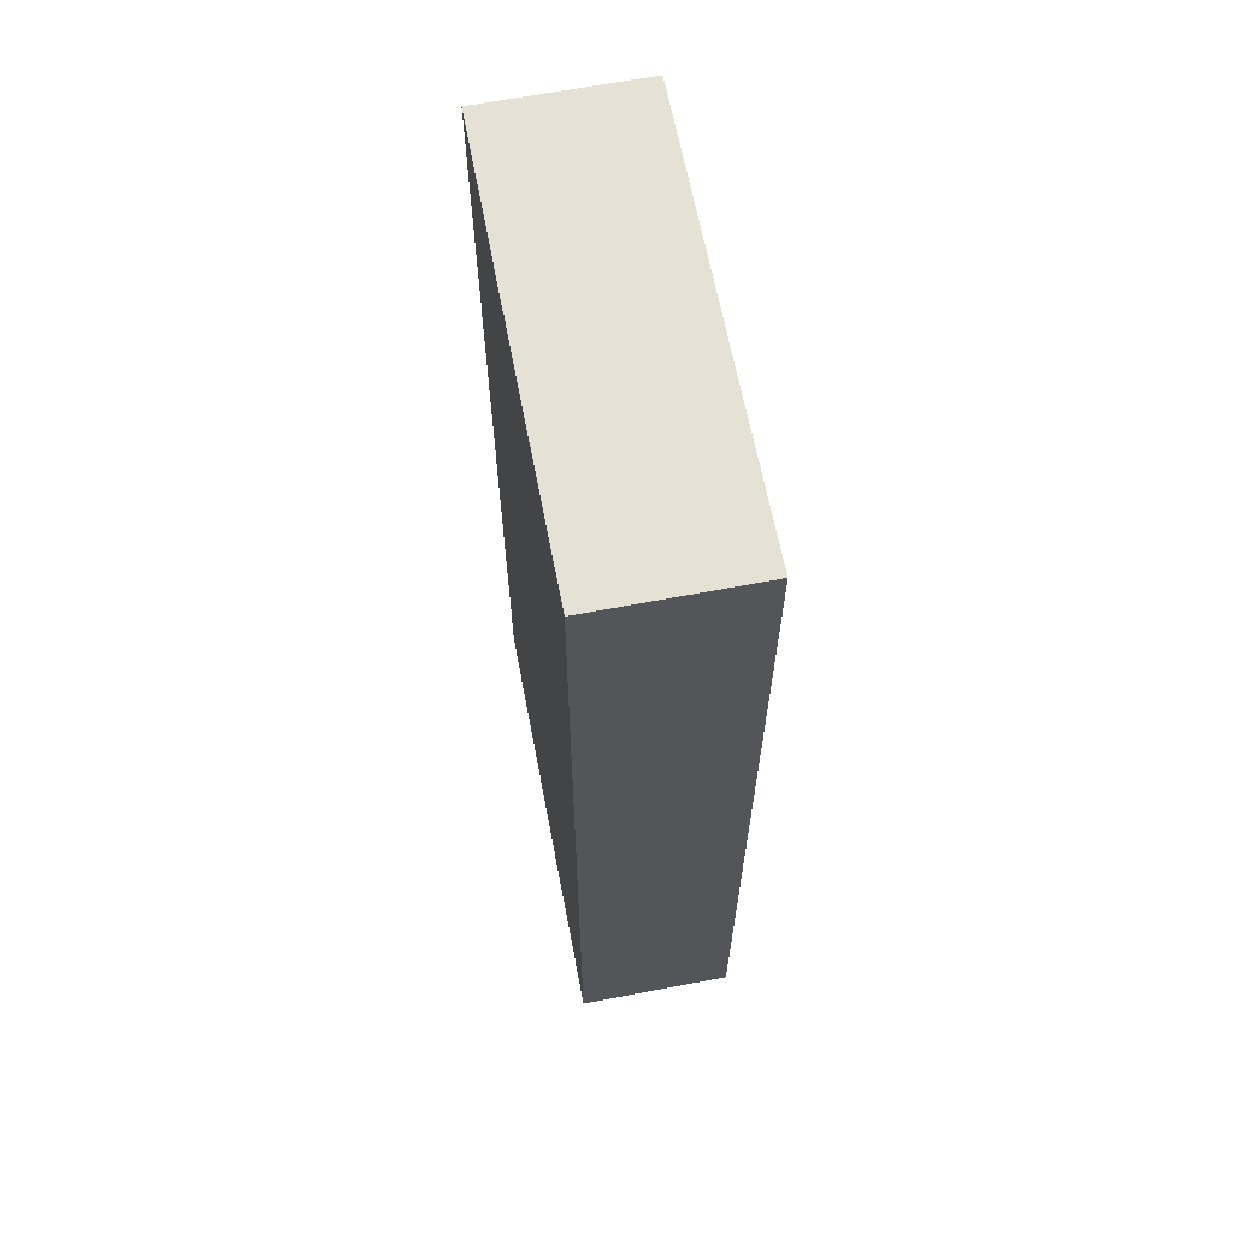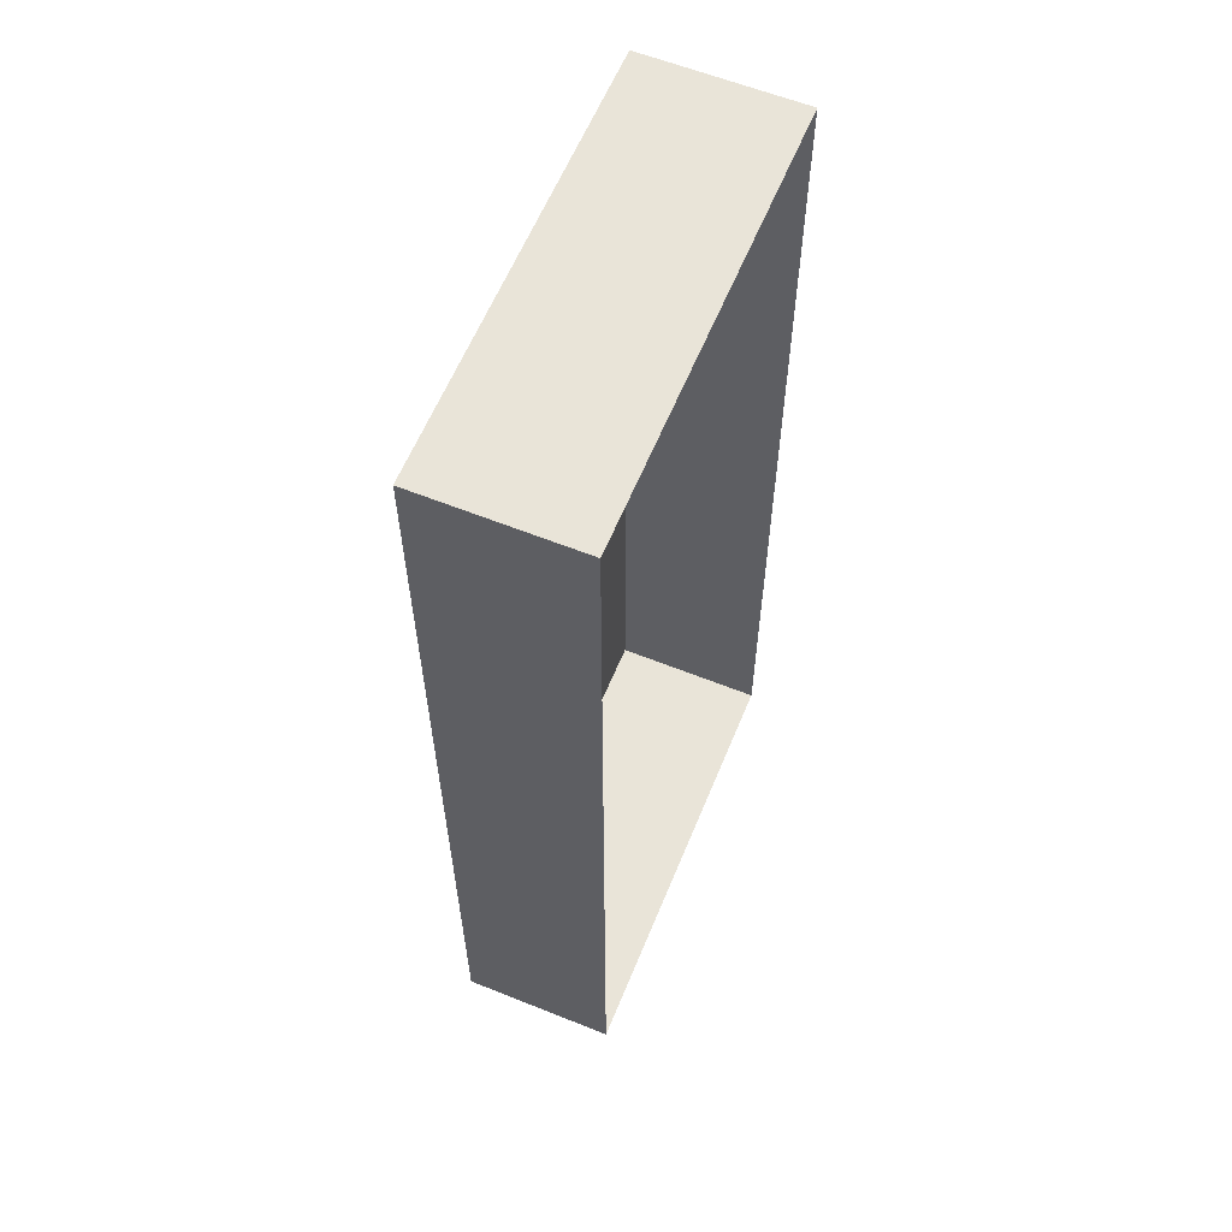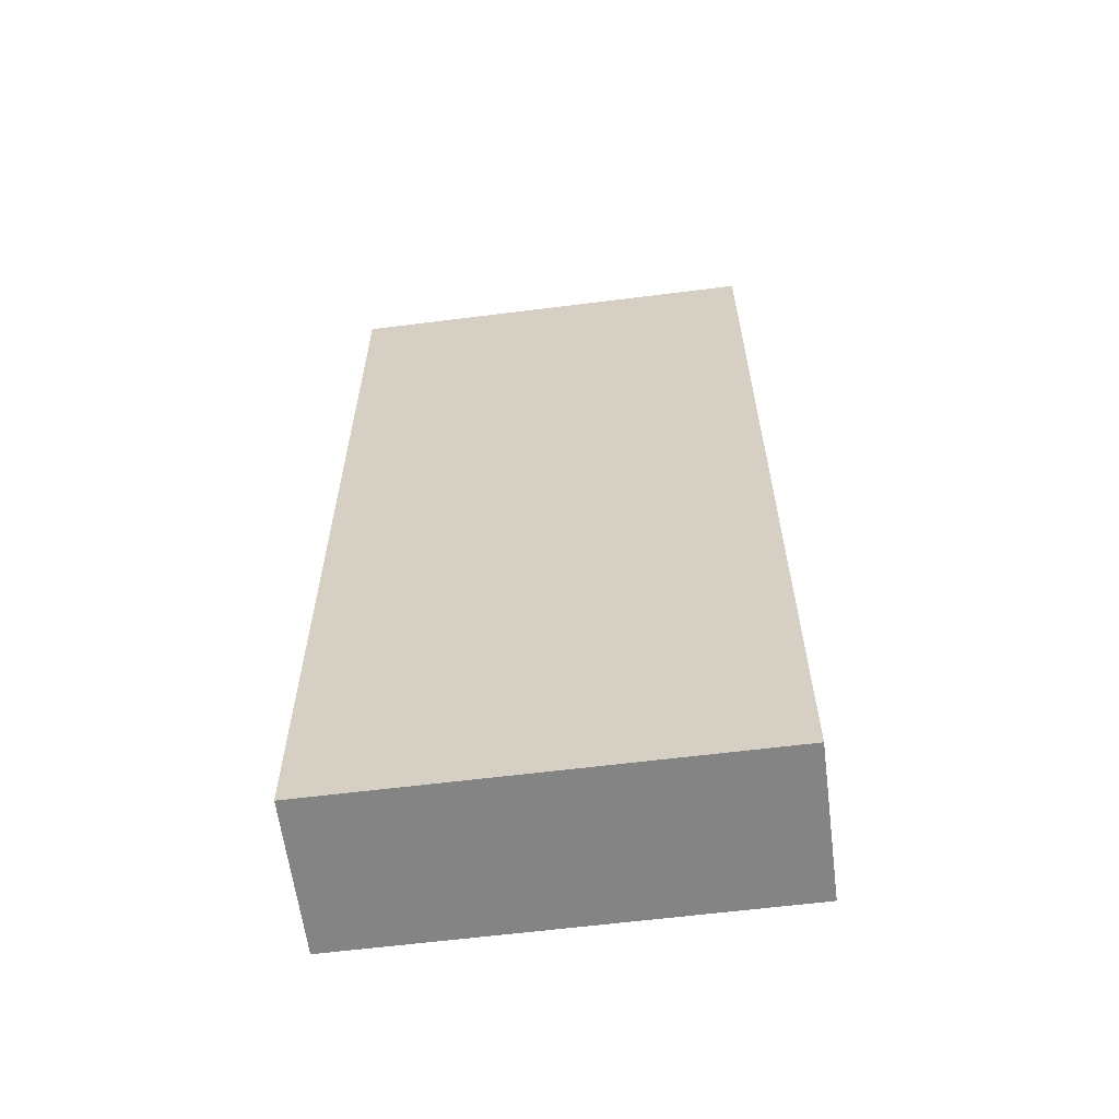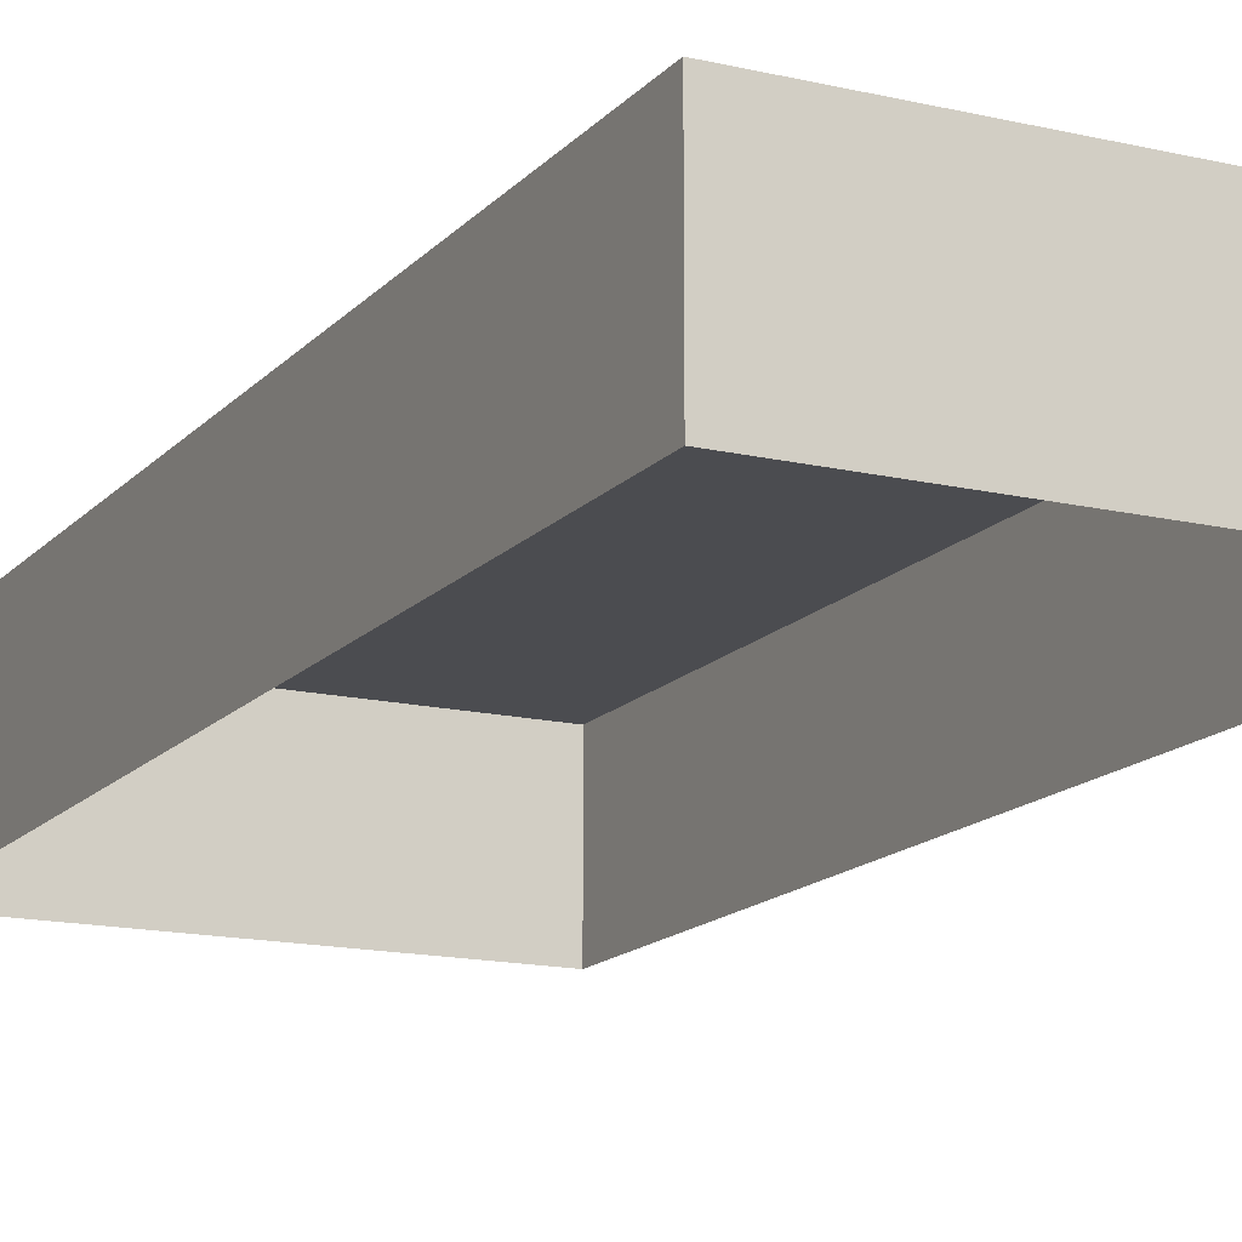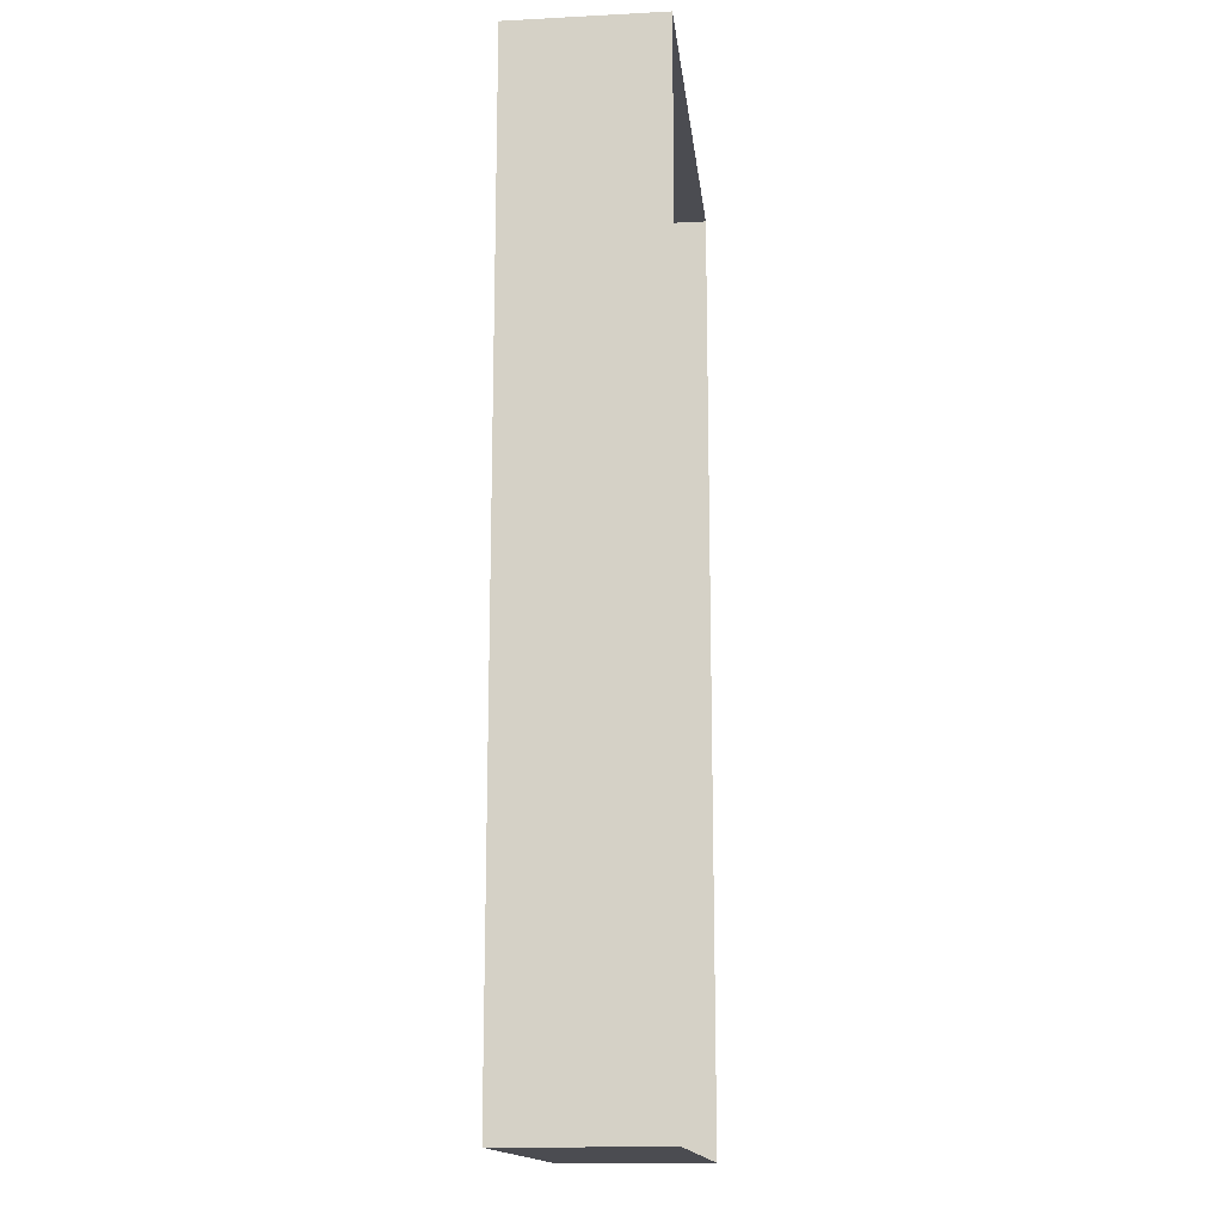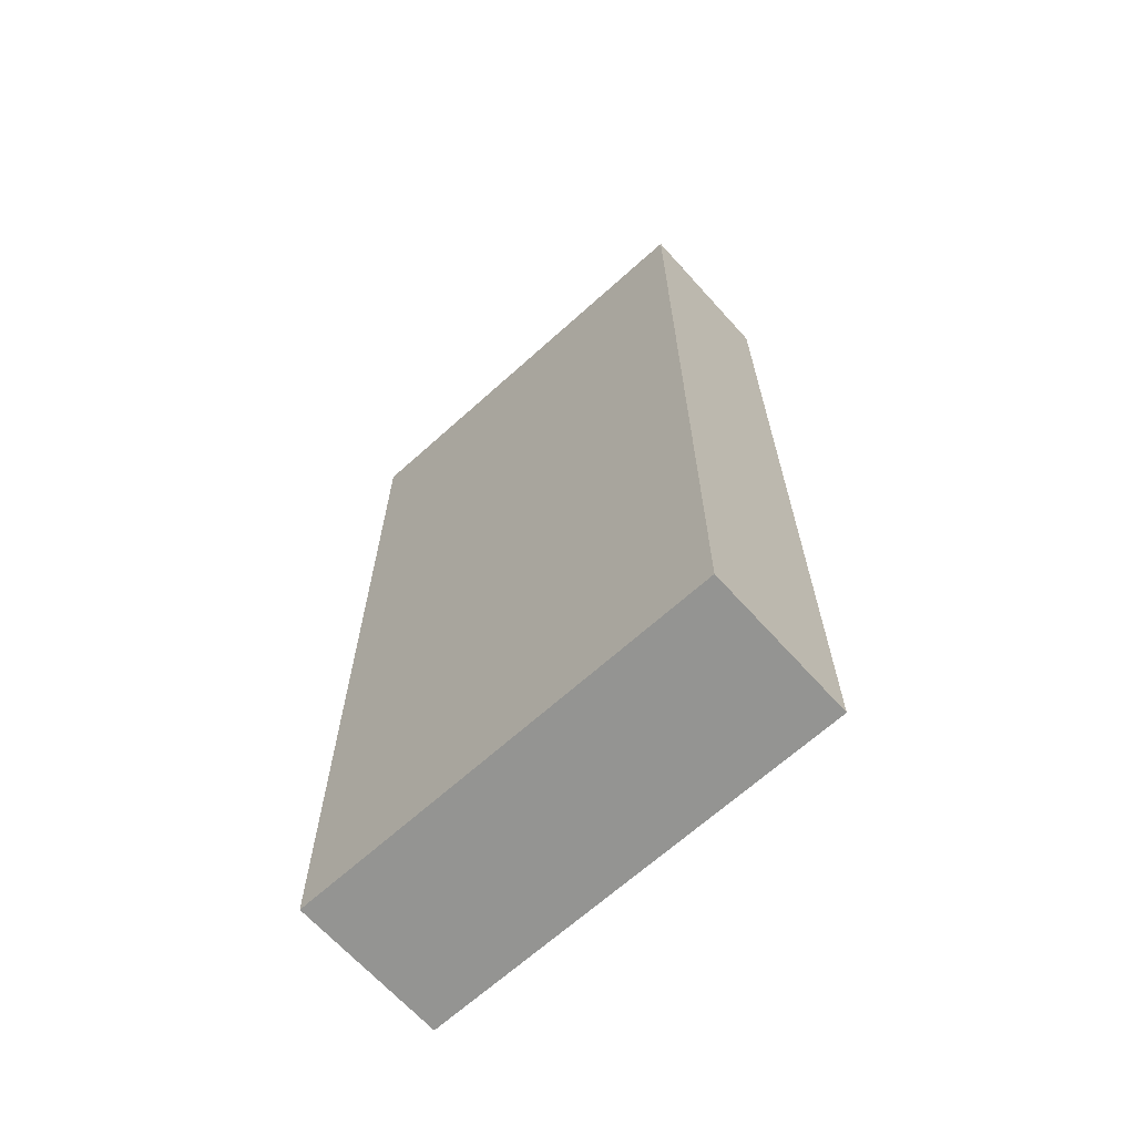
<metadata>
{"format":"obj","ext":"obj","renderer":"f3d","projection":"perspective","resolution":1024,"background":"white","views":[{"elev":65.0,"azim":79.1,"up":"+Y"},{"elev":60.6,"azim":112.3,"up":"+Y"},{"elev":-61.4,"azim":7.3,"up":"+Y"},{"elev":-15.2,"azim":-26.5,"up":"+Z"},{"elev":-15.3,"azim":96.2,"up":"+Y"},{"elev":-66.9,"azim":42.1,"up":"+Y"}]}
</metadata>
<code>
o #ID31
v -0.06396 -0.154 0.04251
v -0.1212 -0.2829 0.04251
v -0.06396 -0.2829 0.04251
v -0.1212 -0.154 0.04251
v -0.06396 -0.2829 0.02203
v -0.06396 -0.154 0.04251
v -0.06396 -0.2829 0.04251
v -0.06396 -0.154 0.02203
v -0.06396 -0.154 0.04251
v -0.1212 -0.154 0.02203
v -0.1212 -0.154 0.04251
v -0.06396 -0.154 0.02203
v -0.1212 -0.154 0.02203
v -0.1212 -0.2829 0.04251
v -0.1212 -0.154 0.04251
v -0.1212 -0.2829 0.02203
v -0.06396 -0.2829 0.02203
v -0.1212 -0.2829 0.04251
v -0.1212 -0.2829 0.02203
v -0.06396 -0.2829 0.04251
f 1 2 3
f 3 2 1
f 2 1 4
f 4 1 2
f 5 6 7
f 7 6 5
f 6 5 8
f 8 5 6
f 9 10 11
f 11 10 9
f 10 9 12
f 12 9 10
f 13 14 15
f 15 14 13
f 14 13 16
f 16 13 14
f 17 18 19
f 19 18 17
f 18 17 20
f 20 17 18

</code>
